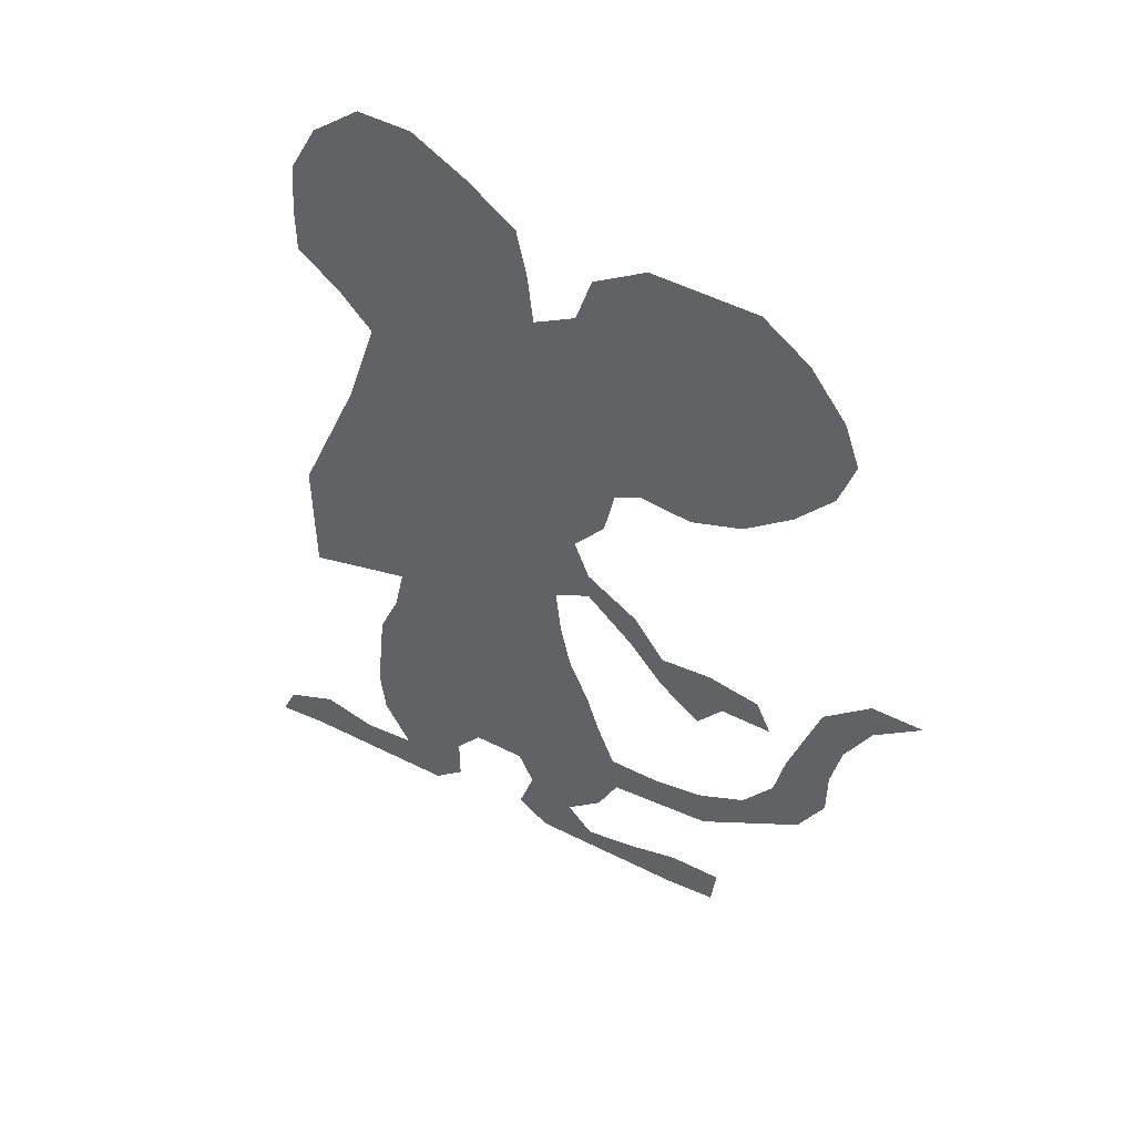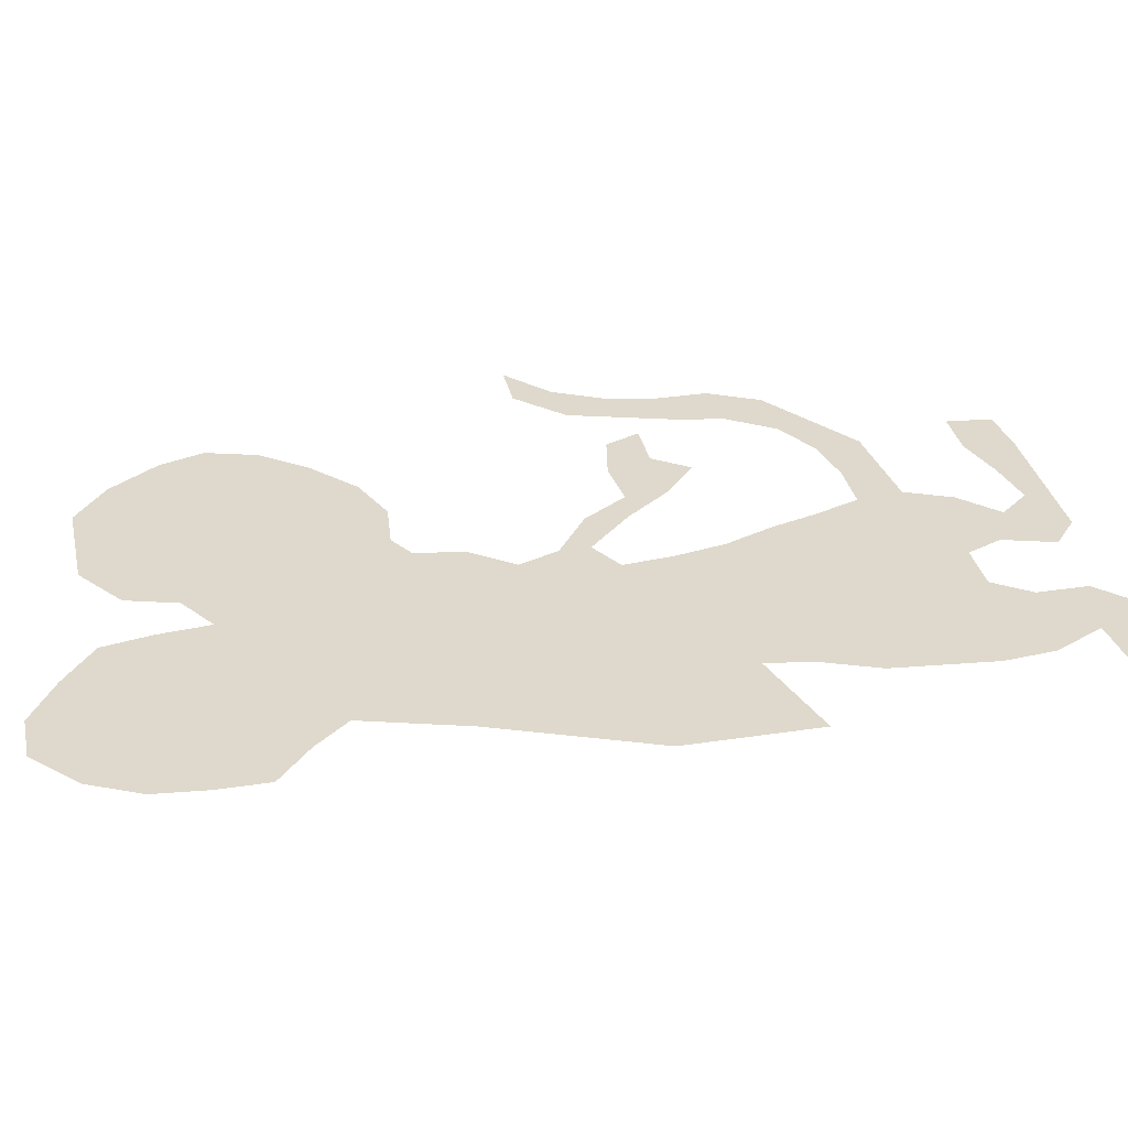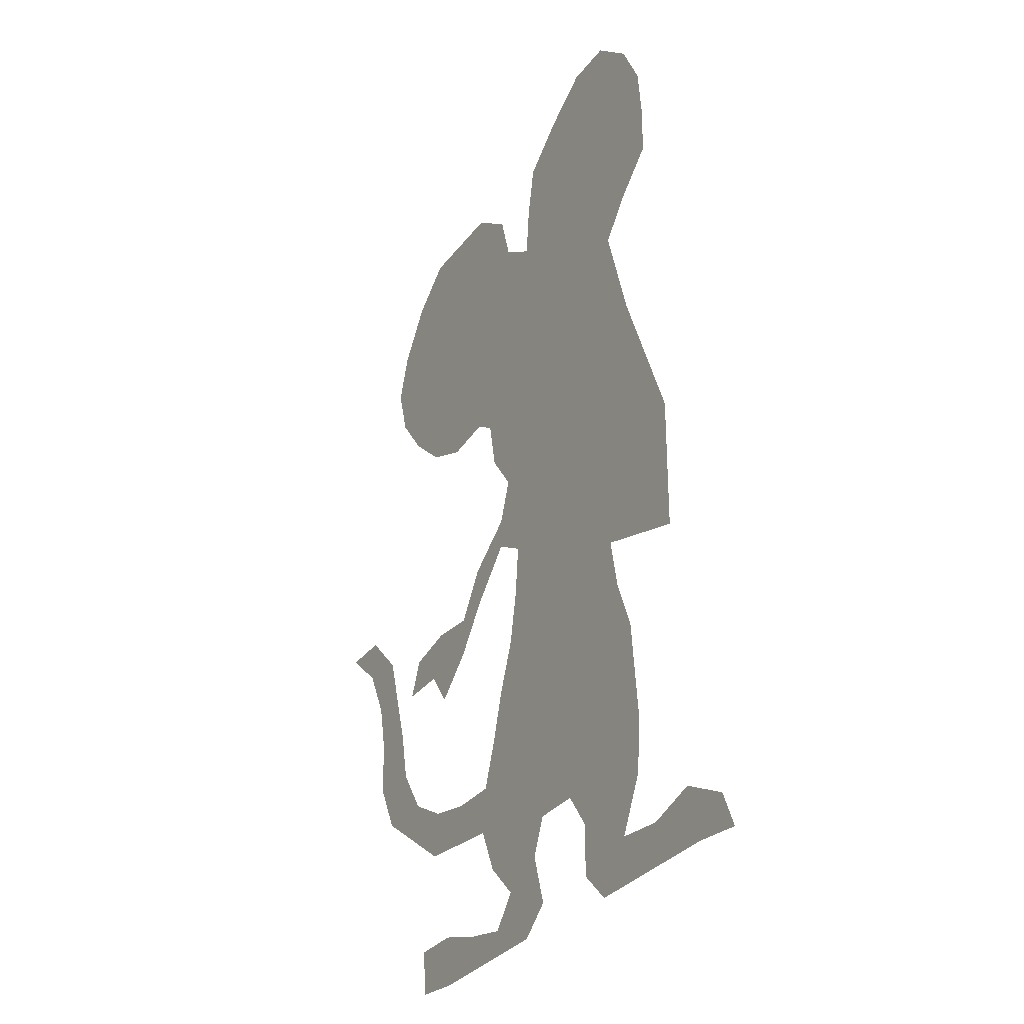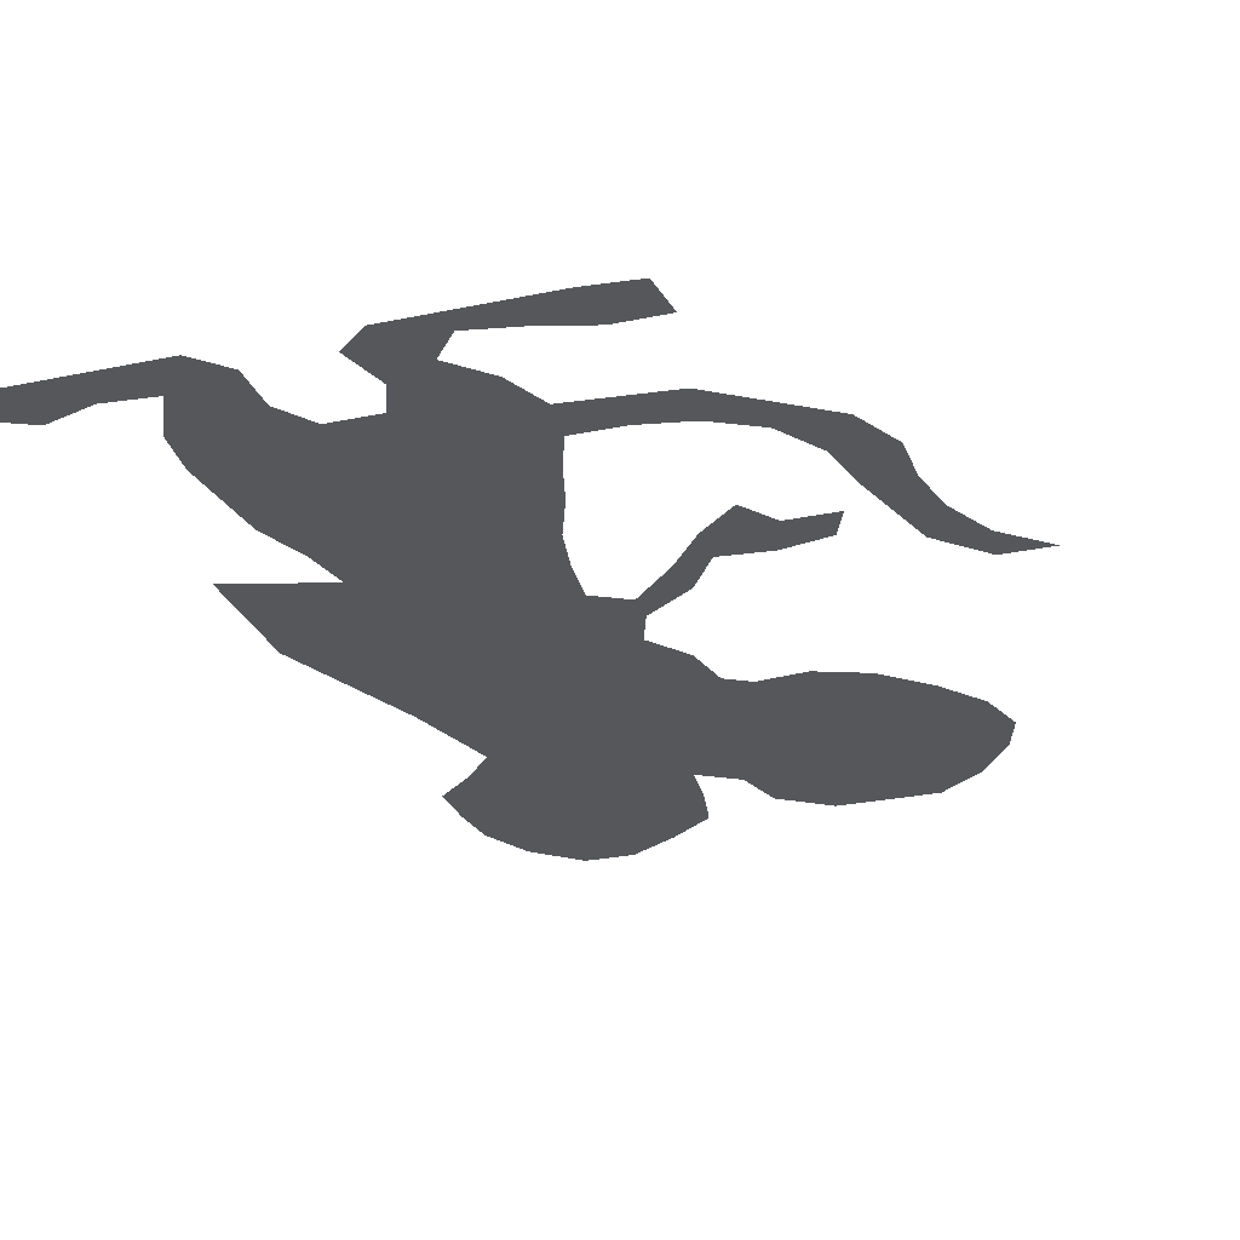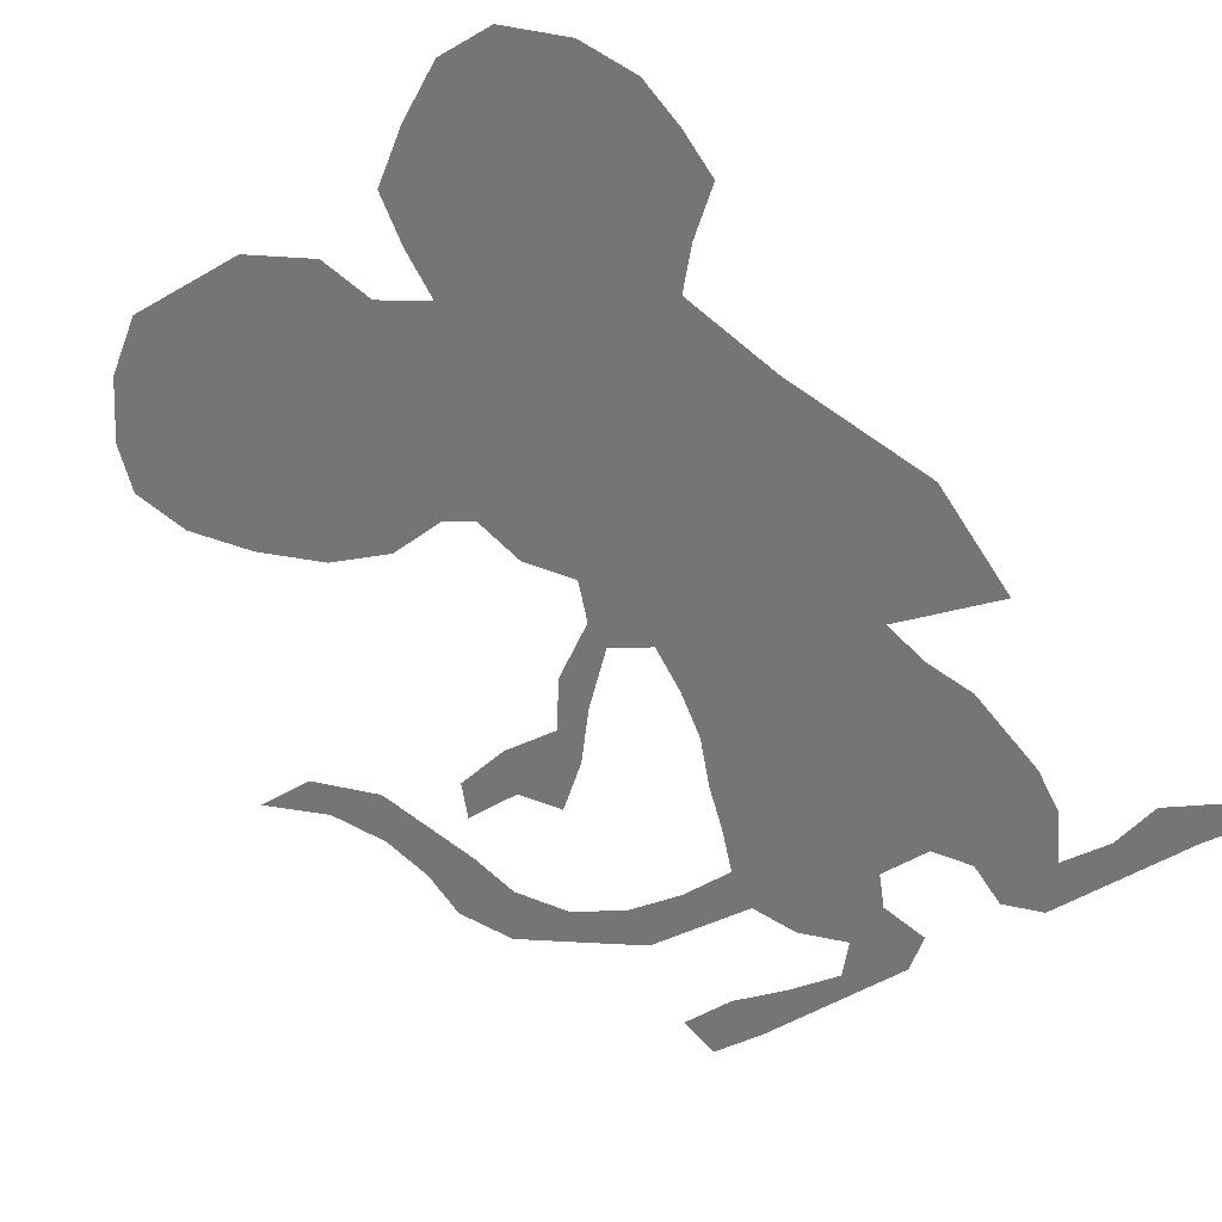
<metadata>
{"format":"obj","ext":"obj","renderer":"f3d","projection":"perspective","resolution":1024,"background":"white","views":[{"elev":52.2,"azim":28.5,"up":"+Y"},{"elev":32.2,"azim":-102.1,"up":"+Z"},{"elev":-30.6,"azim":-119.7,"up":"+Y"},{"elev":-27.0,"azim":18.1,"up":"+Z"},{"elev":-56.4,"azim":-148.7,"up":"+Z"}]}
</metadata>
<code>
v 0.07812 0.4688 0
v 0.09879 0.5204 0
v 0.12 0.5734 0
v 0.1406 0.625 0
v 0.1577 0.6818 0
v 0.1719 0.7292 0
v 0.1406 0.7656 0
v 0.09896 0.8021 0
v 0.09896 0.8542 0
v 0.1042 0.9062 0
v 0.1302 0.9583 0
v 0.1771 1 0
v 0.2292 1 0
v 0.2812 0.9688 0
v 0.3281 0.9323 0
v 0.3385 0.8802 0
v 0.3438 0.8281 0
v 0.3854 0.8542 0
v 0.401 0.9062 0
v 0.4531 0.9427 0
v 0.5005 0.9427 0
v 0.5573 0.9427 0
v 0.6042 0.9062 0
v 0.6406 0.8542 0
v 0.6562 0.8073 0
v 0.6406 0.7552 0
v 0.6042 0.7083 0
v 0.5573 0.6667 0
v 0.5052 0.6458 0
v 0.4531 0.651 0
v 0.4271 0.6354 0
v 0.4167 0.5833 0
v 0.3854 0.5417 0
v 0.401 0.5 0
v 0.4531 0.4635 0
v 0.4844 0.4167 0
v 0.5365 0.4219 0
v 0.5885 0.4115 0
v 0.6042 0.375 0
v 0.5521 0.375 0
v 0.526 0.3385 0
v 0.4844 0.375 0
v 0.4479 0.4219 0
v 0.401 0.4688 0
v 0.3646 0.4479 0
v 0.3698 0.3958 0
v 0.3802 0.3438 0
v 0.401 0.2917 0
v 0.4149 0.2451 0
v 0.4323 0.1979 0
v 0.4844 0.1979 0
v 0.5365 0.2083 0
v 0.5833 0.2344 0
v 0.6146 0.2812 0
v 0.625 0.3333 0
v 0.6392 0.3807 0
v 0.6562 0.4375 0
v 0.7031 0.4844 0
v 0.7552 0.4844 0
v 0.7083 0.4427 0
v 0.6823 0.3906 0
v 0.6719 0.3385 0
v 0.6719 0.2865 0
v 0.6458 0.2344 0
v 0.589 0.1946 0
v 0.5417 0.1615 0
v 0.4886 0.1562 0
v 0.4375 0.151 0
v 0.4167 0.1042 0
v 0.3802 0.06771 0
v 0.4062 0.03646 0
v 0.4583 0.04688 0
v 0.5104 0.0625 0
v 0.5625 0.0625 0
v 0.5573 0.01562 0
v 0.5052 0.01042 0
v 0.4526 0.01042 0
v 0.4 0.01042 0
v 0.349 0.01042 0
v 0.3177 0.03646 0
v 0.3333 0.08854 0
v 0.3177 0.125 0
v 0.2656 0.125 0
v 0.2396 0.08854 0
v 0.2396 0.03646 0
v 0.2083 0.005208 0
v 0.1572 0.005208 0
v 0.1047 0.005208 0
v 0.05208 0.005208 0
v 0 0 0
v 0.01562 0.03646 0
v 0.06771 0.0625 0
v 0.1198 0.04688 0
v 0.1719 0.05208 0
v 0.1458 0.1042 0
v 0.1406 0.1562 0
v 0.1463 0.2131 0
v 0.151 0.2604 0
v 0.1719 0.3125 0
v 0.1823 0.3646 0
v 0.1255 0.3475 0
v 0.07812 0.3333 0
v 0.07812 0.3802 0
v 0.07812 0.4219 0
v 0.1265 0.3952 0
v 0.1028 0.3635 0
v 0.2185 0.9561 0
v 0.7144 0.465 0
v 0.5267 0.03727 0
v 0.0445 0.02784 0
v 0.08652 0.03009 0
v 0.1883 0.1775 0
v 0.2942 0.9094 0
v 0.2014 0.9081 0
v 0.1986 0.07893 0
v 0.1903 0.03431 0
v 0.1386 0.02782 0
v 0.2159 0.2171 0
v 0.2823 0.2936 0
v 0.2063 0.5517 0
v 0.1248 0.4442 0
v 0.2154 0.856 0
v 0.139 0.812 0
v 0.4768 0.6855 0
v 0.2446 0.8074 0
v 0.6839 0.4343 0
v 0.6632 0.3876 0
v 0.338 0.2053 0
v 0.4278 0.02809 0
v 0.6095 0.2374 0
v 0.5613 0.2 0
v 0.5115 0.1815 0
v 0.2765 0.77 0
v 0.3067 0.6877 0
v 0.2908 0.6494 0
v 0.388 0.7363 0
v 0.4648 0.8985 0
v 0.2638 0.5596 0
v 0.3809 0.6203 0
v 0.2718 0.6071 0
v 0.6509 0.3329 0
v 0.2014 0.1297 0
v 0.3627 0.4964 0
v 0.2511 0.5131 0
v 0.2849 0.4138 0
v 0.2239 0.472 0
v 0.4478 0.4411 0
v 0.5385 0.387 0
v 0.4919 0.7883 0
v 0.6083 0.8074 0
v 0.6385 0.2825 0
v 0.3673 0.1128 0
v 0.4546 0.1747 0
v 0.3923 0.1624 0
v 0.5148 0.6876 0
v 0.4385 0.7619 0
v 0.2422 0.1713 0
v 0.4844 0.3958 0
v 0.2839 0.3343 0
v 0.3638 0.04932 0
v 0.4825 0.03261 0
v 0.4141 0.4749 0
v 0.2758 0.3739 0
v 0.364 0.2556 0
v 0.3379 0.3082 0
v 0.1905 0.7925 0
v 0.1557 0.8848 0
v 0.1959 0.2618 0
v 0.2975 0.8077 0
v 0.3459 0.6581 0
v 0.2578 0.6934 0
v 0.4776 0.8463 0
v 0.4335 0.8132 0
v 0.2371 0.3544 0
v 0.3058 0.5731 0
v 0.2392 0.6477 0
v 0.2297 0.7466 0
v 0.2352 0.395 0
v 0.2821 0.4698 0
v 0.3444 0.1567 0
v 0.554 0.7998 0
v 0.4367 0.7089 0
v 0.2265 0.311 0
v 0.2507 0.2587 0
v 0.2973 0.1688 0
v 0.2765 0.2138 0
v 0.2813 0.8569 0
v 0.162 0.8417 0
v 0.2494 0.9095 0
v 0.1738 0.462 0
v 0.3339 0.7657 0
v 0.5763 0.8532 0
v 0.432 0.8639 0
v 0.2217 0.5997 0
v 0.3268 0.6134 0
v 0.3152 0.5254 0
v 0.2037 0.4241 0
v 0.1902 0.5067 0
v 0.5434 0.7507 0
v 0.1636 0.4166 0
v 0.3557 0.5744 0
v 0.4887 0.7312 0
v 0.3859 0.7921 0
v 0.1342 0.4903 0
v 0.1644 0.938 0
v 0.346 0.7091 0
v 0.3873 0.2113 0
v 0.5195 0.8883 0
v 0.2473 0.437 0
v 0.3253 0.4264 0
v 0.5908 0.7624 0
v 0.3952 0.677 0
v 0.3261 0.3682 0
v 0.3103 0.2549 0
v 0.2914 0.7291 0
v 0.5633 0.8974 0
v 0.2081 0.6916 0
v 0.1705 0.5872 0
v 0.1891 0.6401 0
v 0.3274 0.4744 0
v 0.1523 0.537 0
v 0.5449 0.7104 0
v 0.5242 0.8356 0
f 11 205 12
f 101 106 102
f 97 168 98
f 101 105 106
f 24 150 25
f 58 108 59
f 73 109 74
f 89 110 90
f 111 92 110
f 83 185 157
f 14 113 15
f 12 205 107
f 115 94 116
f 117 93 111
f 87 116 117
f 48 165 164
f 21 208 22
f 200 100 197
f 202 182 124
f 183 99 168
f 38 148 39
f 126 60 108
f 127 61 126
f 207 164 128
f 131 65 130
f 132 66 131
f 7 123 8
f 133 191 169
f 177 171 215
f 173 149 172
f 18 193 19
f 18 173 193
f 183 159 174
f 141 62 127
f 51 153 132
f 84 142 115
f 83 157 142
f 31 139 32
f 190 121 200
f 178 100 174
f 137 172 208
f 152 180 82
f 151 63 141
f 130 64 151
f 154 180 152
f 128 185 180
f 50 154 153
f 18 203 173
f 142 157 112
f 28 155 29
f 36 147 158
f 40 148 41
f 158 42 148
f 160 79 78
f 70 152 160
f 161 76 109
f 72 129 161
f 34 143 162
f 35 162 147
f 145 209 178
f 163 178 174
f 107 13 12
f 121 104 105
f 106 103 102
f 100 105 101
f 105 104 103
f 106 105 103
f 150 26 25
f 108 60 59
f 109 75 74
f 109 76 75
f 110 91 90
f 110 92 91
f 88 111 89
f 89 111 110
f 112 118 97
f 113 16 15
f 114 189 107
f 10 167 205
f 84 115 85
f 85 115 116
f 86 85 116
f 111 93 92
f 86 116 87
f 87 117 88
f 88 117 111
f 117 94 93
f 117 116 94
f 119 183 184
f 128 186 185
f 186 184 118
f 97 118 168
f 208 216 22
f 1 121 204
f 1 104 121
f 188 122 167
f 123 166 188
f 9 167 10
f 107 205 114
f 122 187 189
f 187 17 16
f 148 40 39
f 57 126 58
f 58 126 108
f 126 61 60
f 56 127 57
f 57 127 126
f 127 62 61
f 180 185 82
f 48 164 49
f 129 160 78
f 129 78 77
f 130 65 64
f 52 131 53
f 53 131 130
f 131 66 65
f 51 132 52
f 52 132 131
f 132 67 66
f 115 95 94
f 123 9 8
f 177 133 125
f 166 177 125
f 146 198 190
f 206 170 212
f 191 206 136
f 137 208 21
f 137 20 19
f 137 21 20
f 140 175 195
f 170 195 139
f 194 140 176
f 55 141 56
f 56 141 127
f 141 63 62
f 153 68 67
f 132 153 67
f 83 142 84
f 142 96 95
f 115 142 95
f 112 97 96
f 142 112 96
f 139 201 32
f 144 179 196
f 138 196 175
f 209 197 178
f 179 145 210
f 197 190 200
f 198 144 120
f 6 177 166
f 35 147 36
f 37 148 38
f 149 202 199
f 200 121 105
f 149 199 181
f 208 192 216
f 192 181 150
f 23 192 24
f 150 211 26
f 151 64 63
f 54 151 55
f 55 151 141
f 53 130 54
f 54 130 151
f 152 82 81
f 68 154 69
f 69 154 152
f 50 153 51
f 49 164 207
f 207 128 154
f 153 154 68
f 201 33 32
f 124 182 30
f 182 212 30
f 212 136 206
f 203 136 156
f 155 124 29
f 33 143 34
f 158 43 42
f 158 147 43
f 148 42 41
f 36 158 37
f 37 158 148
f 183 100 99
f 183 174 100
f 47 213 165
f 69 152 70
f 70 160 71
f 71 160 129
f 160 80 79
f 160 81 80
f 160 152 81
f 71 129 72
f 72 161 73
f 73 161 109
f 161 77 76
f 161 129 77
f 34 162 35
f 143 45 44
f 162 143 44
f 147 44 43
f 147 162 44
f 213 145 163
f 213 163 159
f 165 119 214
f 7 166 123
f 189 14 107
f 167 122 114
f 168 99 98
f 133 169 125
f 135 170 134
f 10 205 11
f 215 134 206
f 193 173 172
f 163 174 159
f 176 140 135
f 138 175 140
f 120 144 138
f 146 179 144
f 145 178 163
f 223 149 181
f 211 181 199
f 128 180 154
f 173 156 149
f 173 203 156
f 136 182 156
f 159 183 119
f 184 168 118
f 157 118 112
f 185 186 157
f 214 119 184
f 125 187 122
f 123 188 9
f 9 188 167
f 166 125 122
f 188 166 122
f 167 114 205
f 187 16 113
f 189 187 113
f 114 122 189
f 14 189 113
f 125 169 187
f 187 169 17
f 185 83 82
f 6 166 7
f 5 219 217
f 217 176 171
f 204 121 190
f 170 139 212
f 191 136 203
f 133 215 191
f 3 218 4
f 219 218 194
f 19 193 137
f 195 201 139
f 195 175 201
f 212 139 31
f 135 140 195
f 170 135 195
f 4 219 5
f 4 218 219
f 194 138 140
f 157 186 118
f 196 220 143
f 196 179 220
f 201 196 33
f 138 144 196
f 197 100 178
f 209 145 179
f 146 190 197
f 2 204 221
f 221 198 120
f 198 146 144
f 6 217 177
f 199 222 27
f 199 202 222
f 105 100 200
f 175 196 201
f 192 150 24
f 208 172 223
f 192 223 181
f 124 30 29
f 222 155 28
f 149 156 202
f 202 156 182
f 17 203 18
f 47 165 48
f 1 204 2
f 221 204 198
f 202 124 155
f 176 135 171
f 171 135 134
f 134 170 206
f 191 215 206
f 169 191 17
f 17 191 203
f 50 207 154
f 49 207 50
f 194 120 138
f 146 197 209
f 146 209 179
f 220 210 45
f 45 210 46
f 211 27 26
f 199 27 211
f 182 136 212
f 212 31 30
f 165 159 119
f 165 213 159
f 213 210 145
f 46 213 47
f 46 210 213
f 165 214 164
f 128 214 186
f 164 214 128
f 171 134 215
f 133 177 215
f 137 193 172
f 198 204 190
f 172 149 223
f 216 192 23
f 150 181 211
f 184 183 168
f 186 214 184
f 5 217 6
f 177 217 171
f 107 14 13
f 3 221 218
f 218 120 194
f 219 176 217
f 219 194 176
f 220 45 143
f 220 179 210
f 2 221 3
f 218 221 120
f 222 28 27
f 222 202 155
f 196 143 33
f 208 223 192
f 216 23 22

</code>
